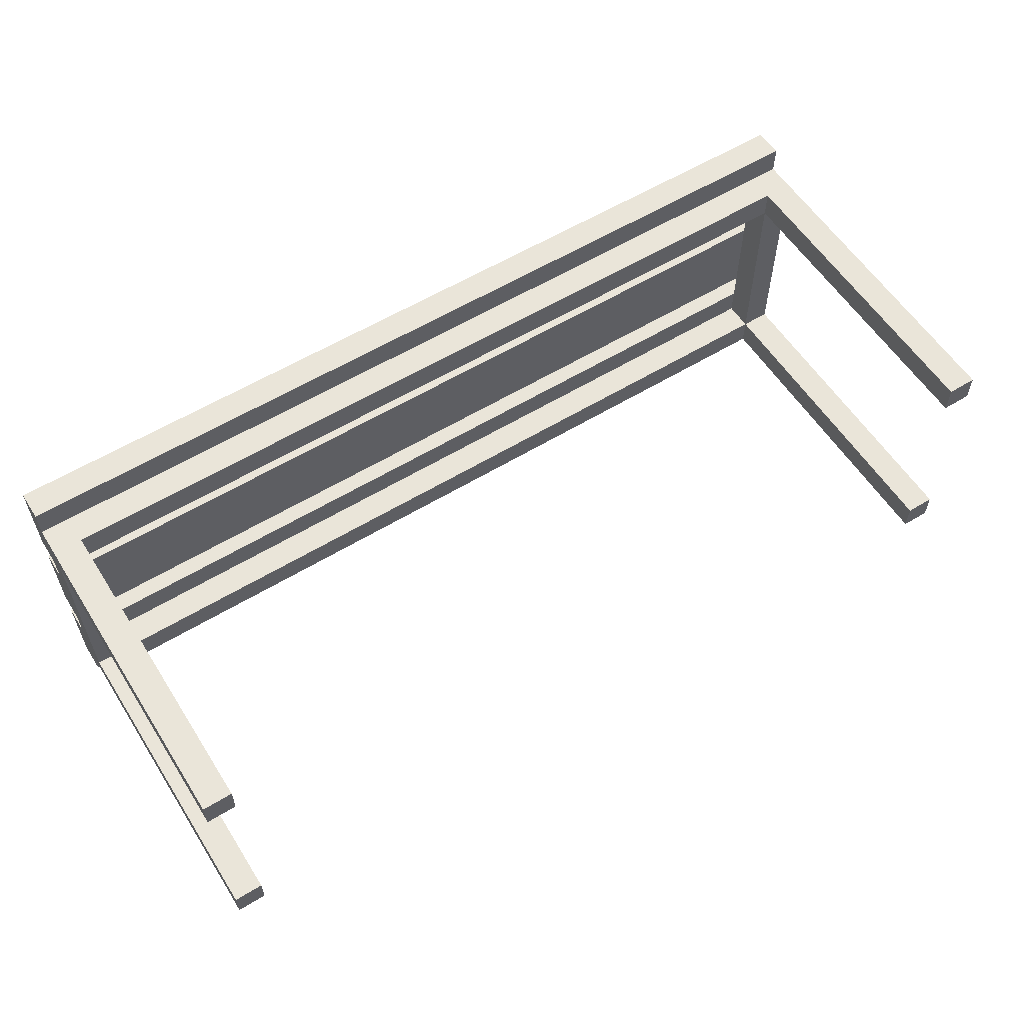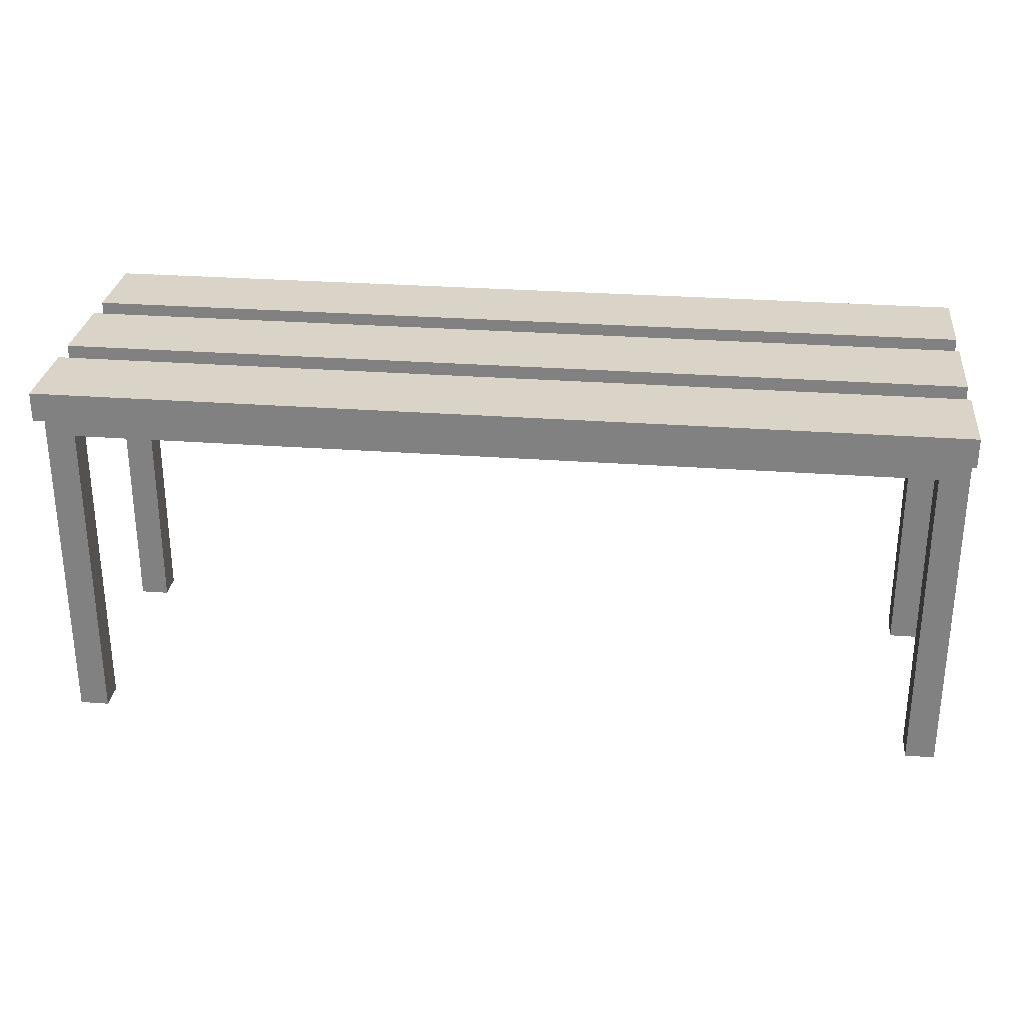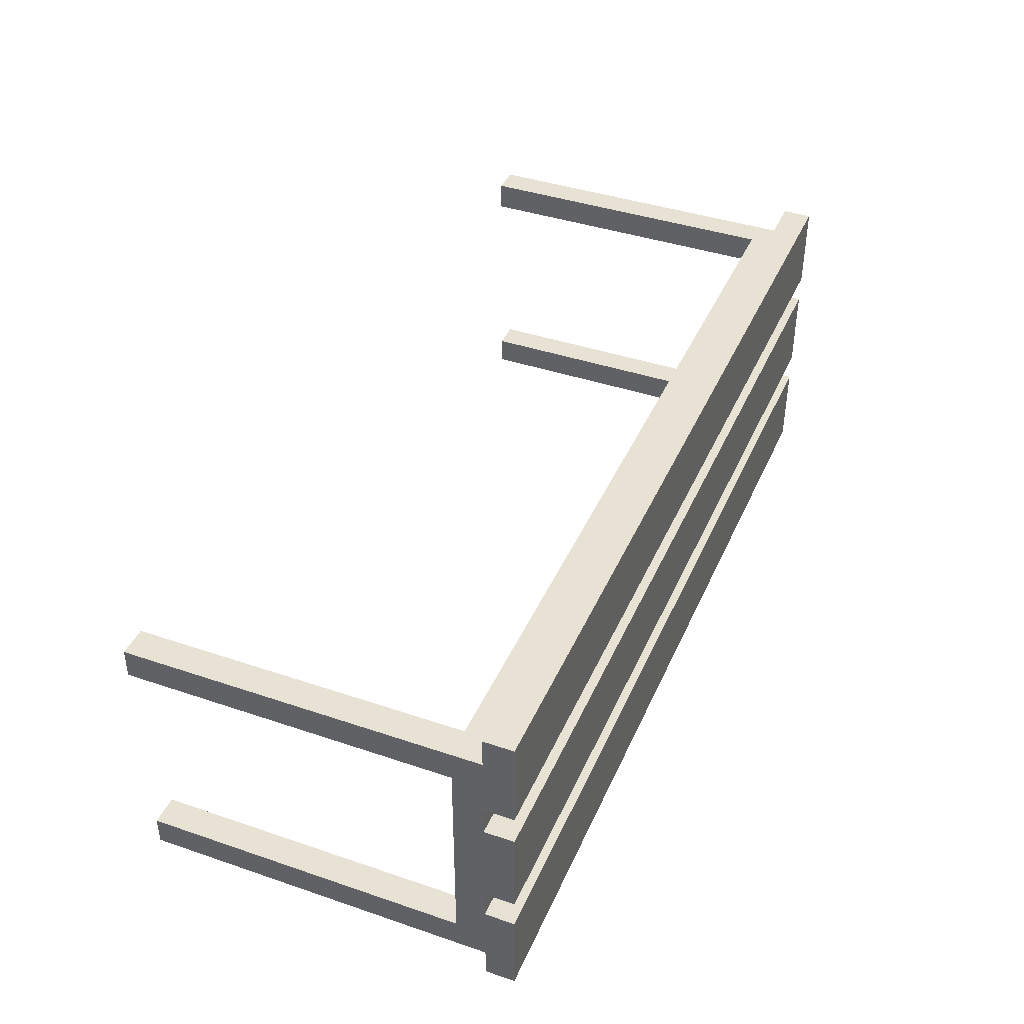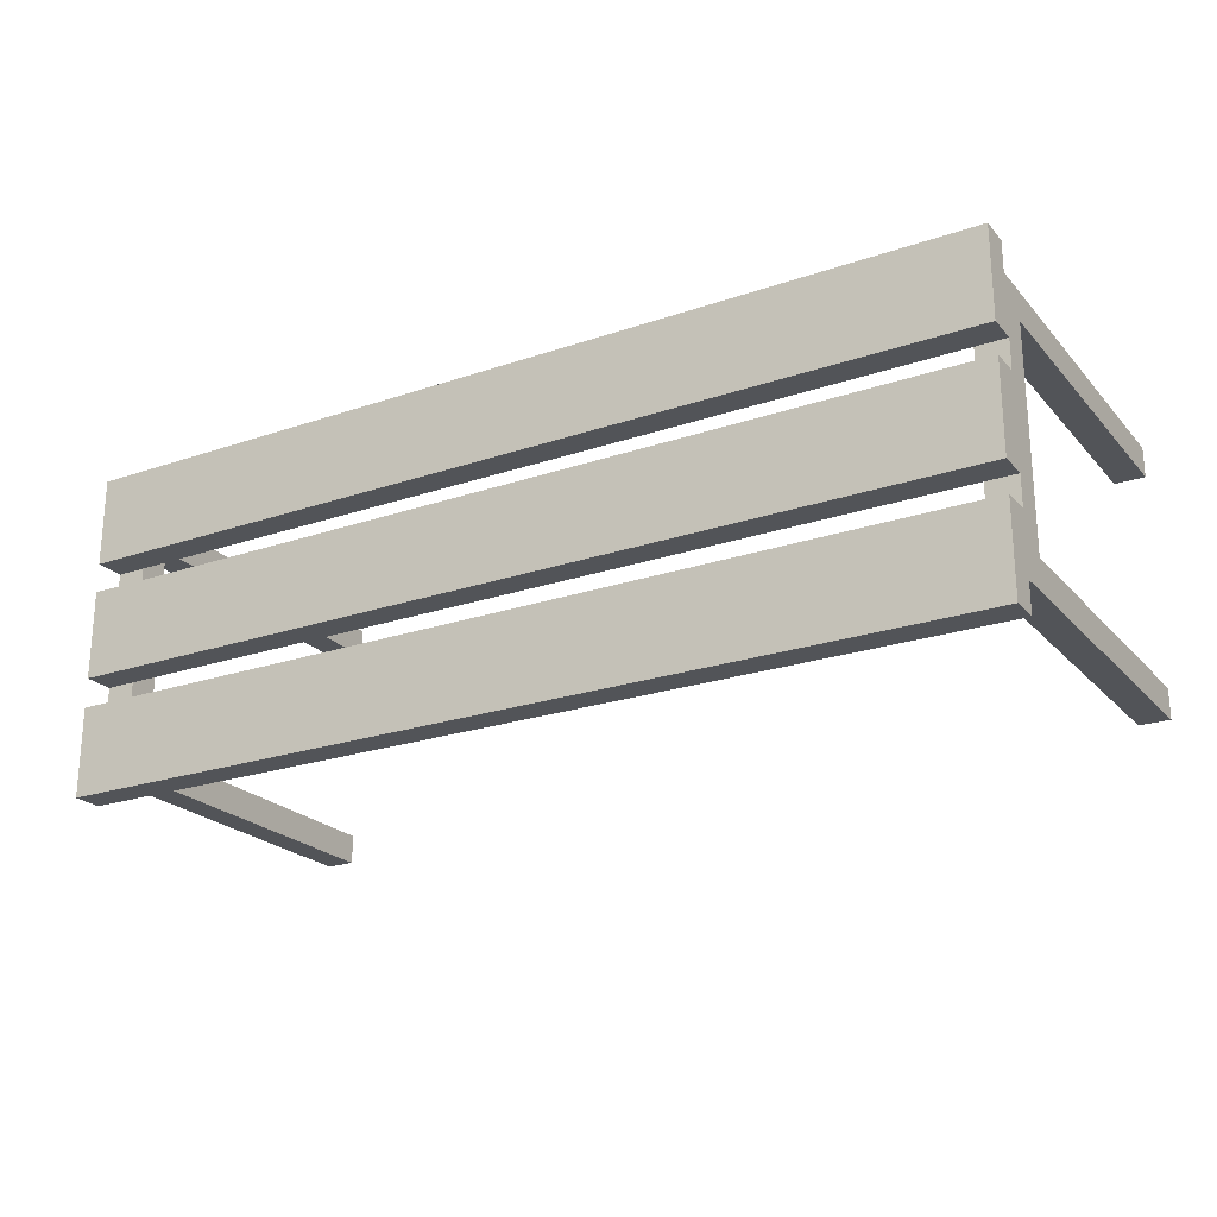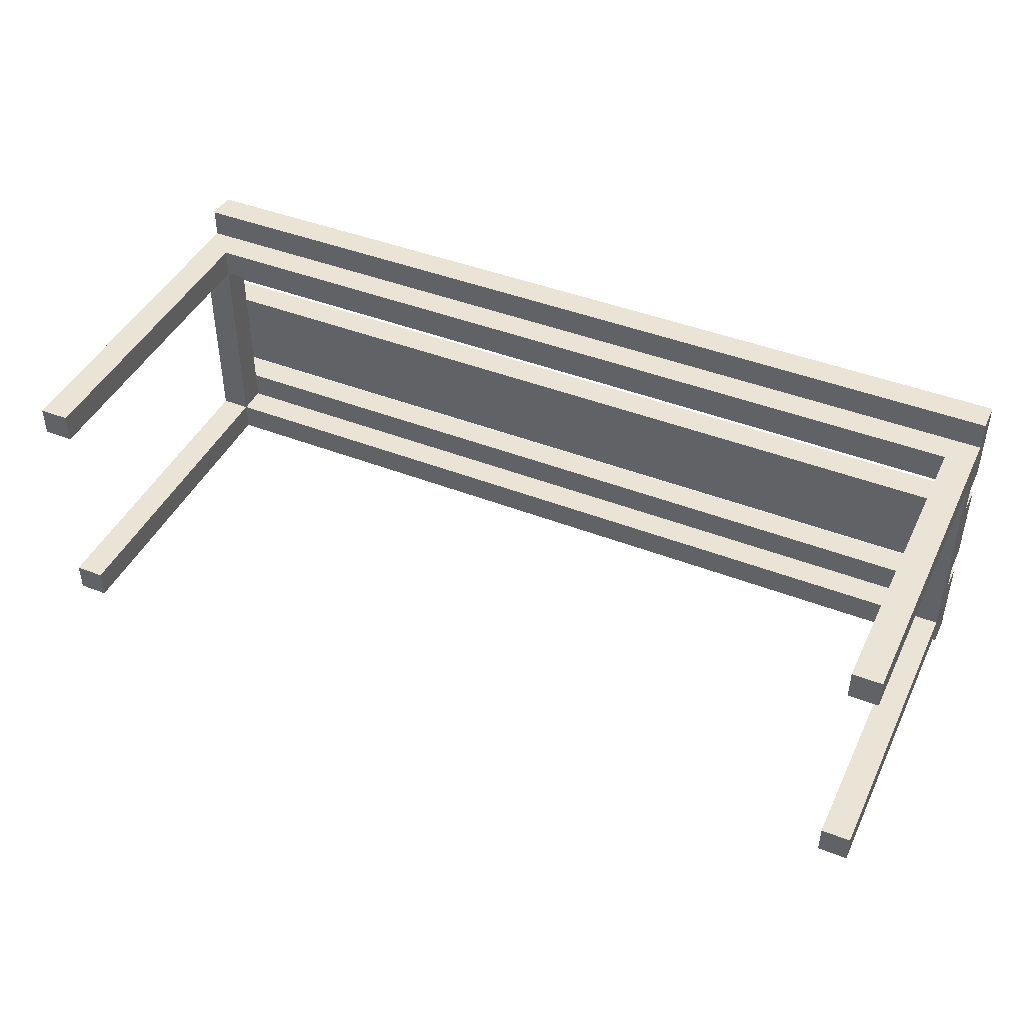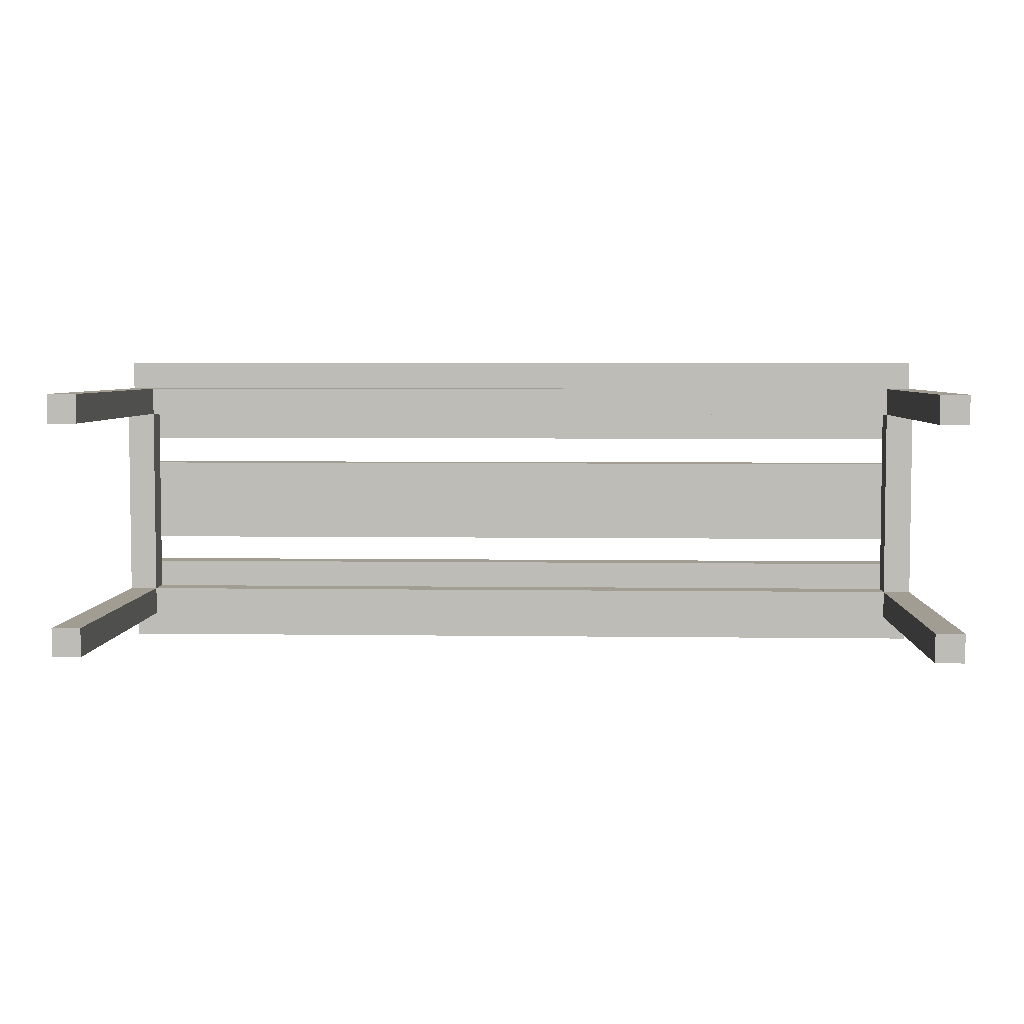
<metadata>
{"format":"obj","ext":"obj","renderer":"f3d","projection":"perspective","resolution":1024,"background":"white","views":[{"elev":57.9,"azim":-32.3,"up":"+Z"},{"elev":28.5,"azim":6.4,"up":"+Y"},{"elev":40.7,"azim":112.5,"up":"+Z"},{"elev":-22.8,"azim":-149.7,"up":"+Z"},{"elev":43.7,"azim":24.6,"up":"+Z"},{"elev":4.8,"azim":2.5,"up":"+Z"}]}
</metadata>
<code>
o
v 0.7 2 -1.4
v 0.7 2 -1.5
v 0.7 2 -2.2
v 0.7 2 -2.3
v 0.7 3.1 -1.4
v 0.7 3.1 -1.5
v 0.7 3.1 -2.2
v 0.7 3.1 -2.3
v 0.7 3.2 -1.3
v 0.7 3.2 -1.4
v 0.7 3.2 -1.5
v 0.7 3.2 -1.6
v 0.7 3.2 -1.7
v 0.7 3.2 -2
v 0.7 3.2 -2.1
v 0.7 3.2 -2.2
v 0.7 3.2 -2.3
v 0.7 3.2 -2.4
v 0.7 3.3 -1.3
v 0.7 3.3 -1.6
v 0.7 3.3 -1.7
v 0.7 3.3 -2
v 0.7 3.3 -2.1
v 0.7 3.3 -2.4
v 3.7 2 -1.4
v 3.7 2 -1.5
v 3.7 2 -2.2
v 3.7 2 -2.3
v 3.7 3.1 -1.4
v 3.7 3.1 -1.5
v 3.7 3.1 -2.2
v 3.7 3.1 -2.3
v 3.7 3.2 -1.5
v 3.7 3.2 -1.6
v 3.7 3.2 -1.7
v 3.7 3.2 -2
v 3.7 3.2 -2.1
v 3.7 3.2 -2.2
v 0.8 2 -1.4
v 0.8 2 -1.5
v 0.8 2 -2.2
v 0.8 2 -2.3
v 0.8 3.1 -1.4
v 0.8 3.1 -1.5
v 0.8 3.1 -2.2
v 0.8 3.1 -2.3
v 0.8 3.2 -1.5
v 0.8 3.2 -1.6
v 0.8 3.2 -1.7
v 0.8 3.2 -2
v 0.8 3.2 -2.1
v 0.8 3.2 -2.2
v 3.8 2 -1.4
v 3.8 2 -1.5
v 3.8 2 -2.2
v 3.8 2 -2.3
v 3.8 3.1 -1.5
v 3.8 3.1 -2.2
v 3.8 3.2 -1.3
v 3.8 3.2 -1.4
v 3.8 3.2 -1.6
v 3.8 3.2 -1.7
v 3.8 3.2 -2
v 3.8 3.2 -2.1
v 3.8 3.2 -2.3
v 3.8 3.2 -2.4
v 3.8 3.3 -1.3
v 3.8 3.3 -1.6
v 3.8 3.3 -1.7
v 3.8 3.3 -2
v 3.8 3.3 -2.1
v 3.8 3.3 -2.4
v 0.7 3.2 -1.3
v 0.7 3.3 -1.3
v 3.8 3.2 -1.3
v 3.8 3.3 -1.3
v 0.7 2 -1.4
v 0.7 3.1 -1.4
v 0.7 3.2 -1.4
v 0.8 2 -1.4
v 0.8 3.1 -1.4
v 0.8 3.2 -1.4
v 3.7 2 -1.4
v 3.7 3.1 -1.4
v 3.8 2 -1.4
v 3.8 3.2 -1.4
v 0.7 3.2 -1.7
v 0.7 3.3 -1.7
v 0.8 3.2 -1.7
v 3.7 3.2 -1.7
v 3.8 3.2 -1.7
v 3.8 3.3 -1.7
v 0.7 3.2 -2.1
v 0.7 3.3 -2.1
v 0.8 3.2 -2.1
v 3.7 3.2 -2.1
v 3.8 3.2 -2.1
v 3.8 3.3 -2.1
v 0.7 2 -2.2
v 0.7 3.1 -2.2
v 0.8 2 -2.2
v 0.8 3.1 -2.2
v 0.8 3.2 -2.2
v 3.7 2 -2.2
v 3.7 3.1 -2.2
v 3.7 3.2 -2.2
v 3.8 2 -2.2
v 3.8 3.1 -2.2
v 0.7 2 -1.5
v 0.7 3.1 -1.5
v 0.8 2 -1.5
v 0.8 3.1 -1.5
v 0.8 3.2 -1.5
v 3.7 2 -1.5
v 3.7 3.1 -1.5
v 3.7 3.2 -1.5
v 3.8 2 -1.5
v 3.8 3.1 -1.5
v 0.7 3.2 -1.6
v 0.7 3.3 -1.6
v 0.8 3.2 -1.6
v 3.7 3.2 -1.6
v 3.8 3.2 -1.6
v 3.8 3.3 -1.6
v 0.7 3.2 -2
v 0.7 3.3 -2
v 0.8 3.2 -2
v 3.7 3.2 -2
v 3.8 3.2 -2
v 3.8 3.3 -2
v 0.7 2 -2.3
v 0.7 3.1 -2.3
v 0.7 3.2 -2.3
v 0.8 2 -2.3
v 0.8 3.1 -2.3
v 0.8 3.2 -2.3
v 3.7 2 -2.3
v 3.7 3.1 -2.3
v 3.8 2 -2.3
v 3.8 3.2 -2.3
v 0.7 3.2 -2.4
v 0.7 3.3 -2.4
v 3.8 3.2 -2.4
v 3.8 3.3 -2.4
v 0.7 2 -1.4
v 0.8 2 -1.4
v 3.7 2 -1.4
v 3.8 2 -1.4
v 0.7 2 -1.5
v 0.8 2 -1.5
v 3.7 2 -1.5
v 3.8 2 -1.5
v 0.7 2 -2.2
v 0.8 2 -2.2
v 3.7 2 -2.2
v 3.8 2 -2.2
v 0.7 2 -2.3
v 0.8 2 -2.3
v 3.7 2 -2.3
v 3.8 2 -2.3
v 0.8 3.1 -1.4
v 3.7 3.1 -1.4
v 0.7 3.1 -1.5
v 0.8 3.1 -1.5
v 3.7 3.1 -1.5
v 3.8 3.1 -1.5
v 0.7 3.1 -2.2
v 0.8 3.1 -2.2
v 3.7 3.1 -2.2
v 3.8 3.1 -2.2
v 0.8 3.1 -2.3
v 3.7 3.1 -2.3
v 0.7 3.2 -1.3
v 3.8 3.2 -1.3
v 0.7 3.2 -1.4
v 0.8 3.2 -1.4
v 3.8 3.2 -1.4
v 0.8 3.2 -1.5
v 3.7 3.2 -1.5
v 0.8 3.2 -1.6
v 3.7 3.2 -1.6
v 0.8 3.2 -1.7
v 3.7 3.2 -1.7
v 0.8 3.2 -2
v 3.7 3.2 -2
v 0.8 3.2 -2.1
v 3.7 3.2 -2.1
v 0.8 3.2 -2.2
v 3.7 3.2 -2.2
v 0.7 3.2 -2.3
v 0.8 3.2 -2.3
v 3.8 3.2 -2.3
v 0.7 3.2 -2.4
v 3.8 3.2 -2.4
v 0.7 3.2 -1.6
v 0.8 3.2 -1.6
v 3.7 3.2 -1.6
v 3.8 3.2 -1.6
v 0.7 3.2 -1.7
v 0.8 3.2 -1.7
v 3.7 3.2 -1.7
v 3.8 3.2 -1.7
v 0.7 3.2 -2
v 0.8 3.2 -2
v 3.7 3.2 -2
v 3.8 3.2 -2
v 0.7 3.2 -2.1
v 0.8 3.2 -2.1
v 3.7 3.2 -2.1
v 3.8 3.2 -2.1
v 0.7 3.3 -1.3
v 3.8 3.3 -1.3
v 0.7 3.3 -1.6
v 3.8 3.3 -1.6
v 0.7 3.3 -1.7
v 3.8 3.3 -1.7
v 0.7 3.3 -2
v 3.8 3.3 -2
v 0.7 3.3 -2.1
v 3.8 3.3 -2.1
v 0.7 3.3 -2.4
v 3.8 3.3 -2.4
f 5 2 1
f 6 2 5
f 7 4 3
f 8 4 7
f 10 6 5
f 11 7 6
f 11 6 10
f 12 7 11
f 13 7 12
f 14 7 13
f 15 7 14
f 16 8 7
f 16 7 15
f 17 8 16
f 19 10 9
f 19 11 10
f 19 12 11
f 20 12 19
f 21 14 13
f 22 14 21
f 23 17 16
f 23 18 17
f 23 16 15
f 24 18 23
f 29 26 25
f 30 26 29
f 31 28 27
f 32 28 31
f 33 31 30
f 34 31 33
f 35 31 34
f 36 31 35
f 37 31 36
f 38 31 37
f 39 40 43
f 43 40 44
f 41 42 45
f 45 42 46
f 44 45 47
f 47 45 48
f 48 45 49
f 49 45 50
f 50 45 51
f 51 45 52
f 53 54 57
f 55 56 58
f 53 57 60
f 57 58 60
f 60 58 61
f 61 58 62
f 62 58 63
f 63 58 64
f 58 56 65
f 64 58 65
f 59 60 67
f 60 61 67
f 67 61 68
f 62 63 69
f 69 63 70
f 65 66 71
f 64 65 71
f 71 66 72
f 75 74 73
f 76 74 75
f 80 78 77
f 81 79 78
f 81 78 80
f 82 79 81
f 84 82 81
f 85 84 83
f 86 82 84
f 86 84 85
f 89 88 87
f 90 88 89
f 91 88 90
f 92 88 91
f 95 94 93
f 96 94 95
f 97 94 96
f 98 94 97
f 101 100 99
f 102 100 101
f 105 103 102
f 106 103 105
f 107 105 104
f 108 105 107
f 109 110 111
f 111 110 112
f 112 113 115
f 115 113 116
f 114 115 117
f 117 115 118
f 119 120 121
f 121 120 122
f 122 120 123
f 123 120 124
f 125 126 127
f 127 126 128
f 128 126 129
f 129 126 130
f 131 132 134
f 132 133 135
f 134 132 135
f 135 133 136
f 135 136 138
f 137 138 139
f 138 136 140
f 139 138 140
f 141 142 143
f 143 142 144
f 149 146 145
f 150 146 149
f 151 148 147
f 152 148 151
f 157 154 153
f 158 154 157
f 159 156 155
f 160 156 159
f 164 162 161
f 165 162 164
f 167 164 163
f 168 164 167
f 169 166 165
f 170 166 169
f 171 169 168
f 172 169 171
f 175 174 173
f 176 174 175
f 177 174 176
f 180 179 178
f 181 179 180
f 184 183 182
f 185 183 184
f 188 187 186
f 189 187 188
f 193 191 190
f 193 192 191
f 194 192 193
f 195 196 199
f 199 196 200
f 197 198 201
f 201 198 202
f 203 204 207
f 207 204 208
f 205 206 209
f 209 206 210
f 211 212 213
f 213 212 214
f 215 216 217
f 217 216 218
f 219 220 221
f 221 220 222

</code>
